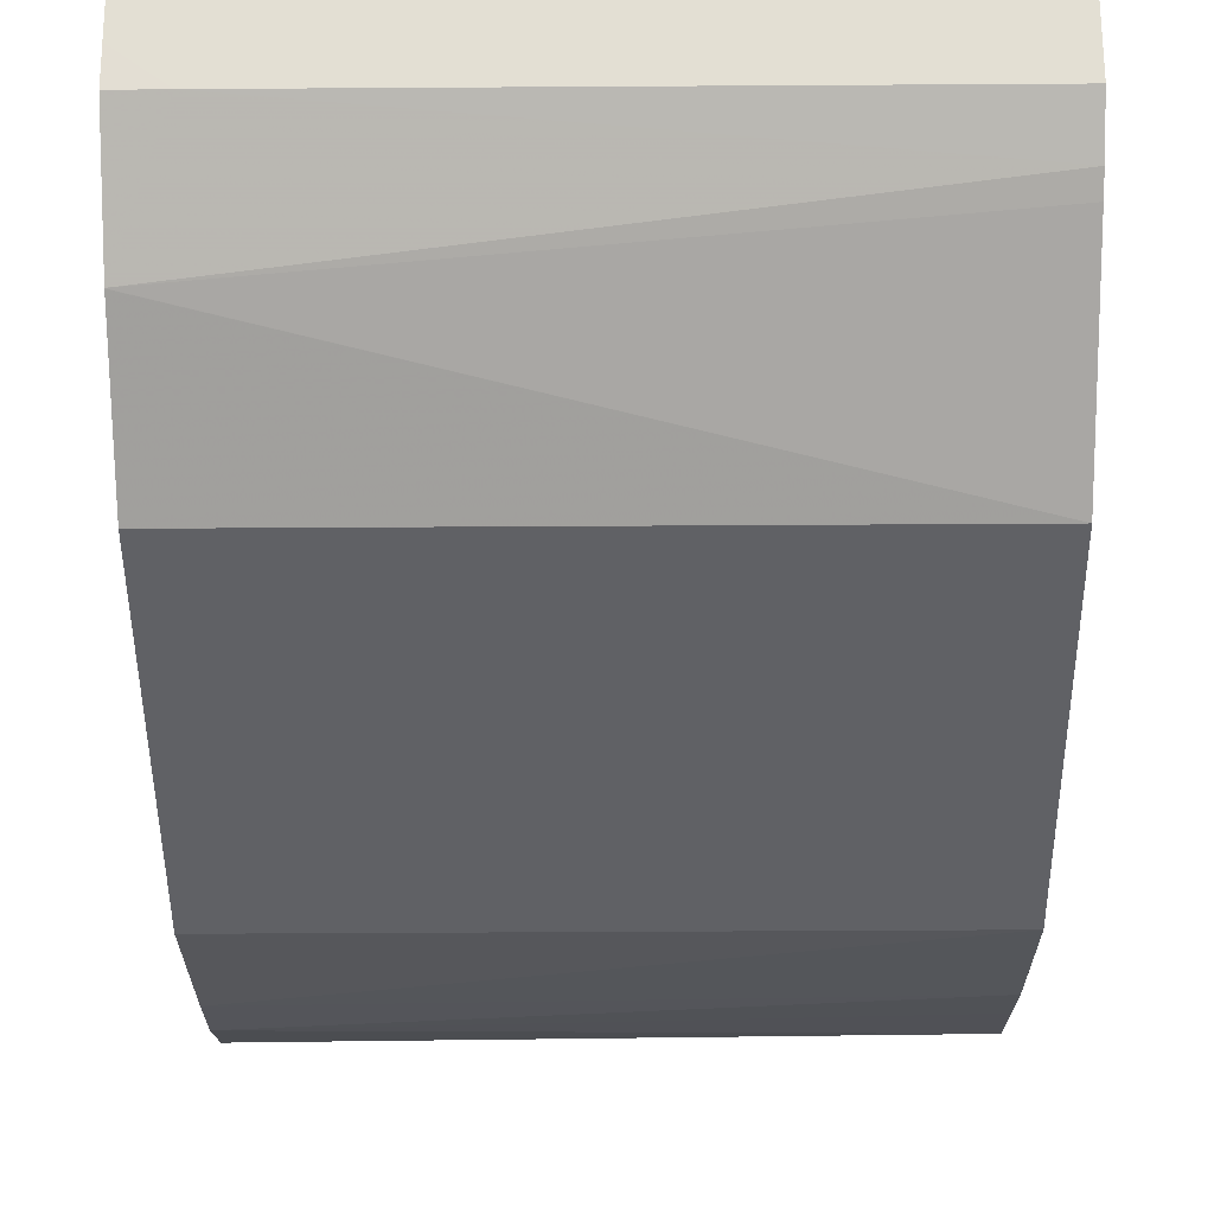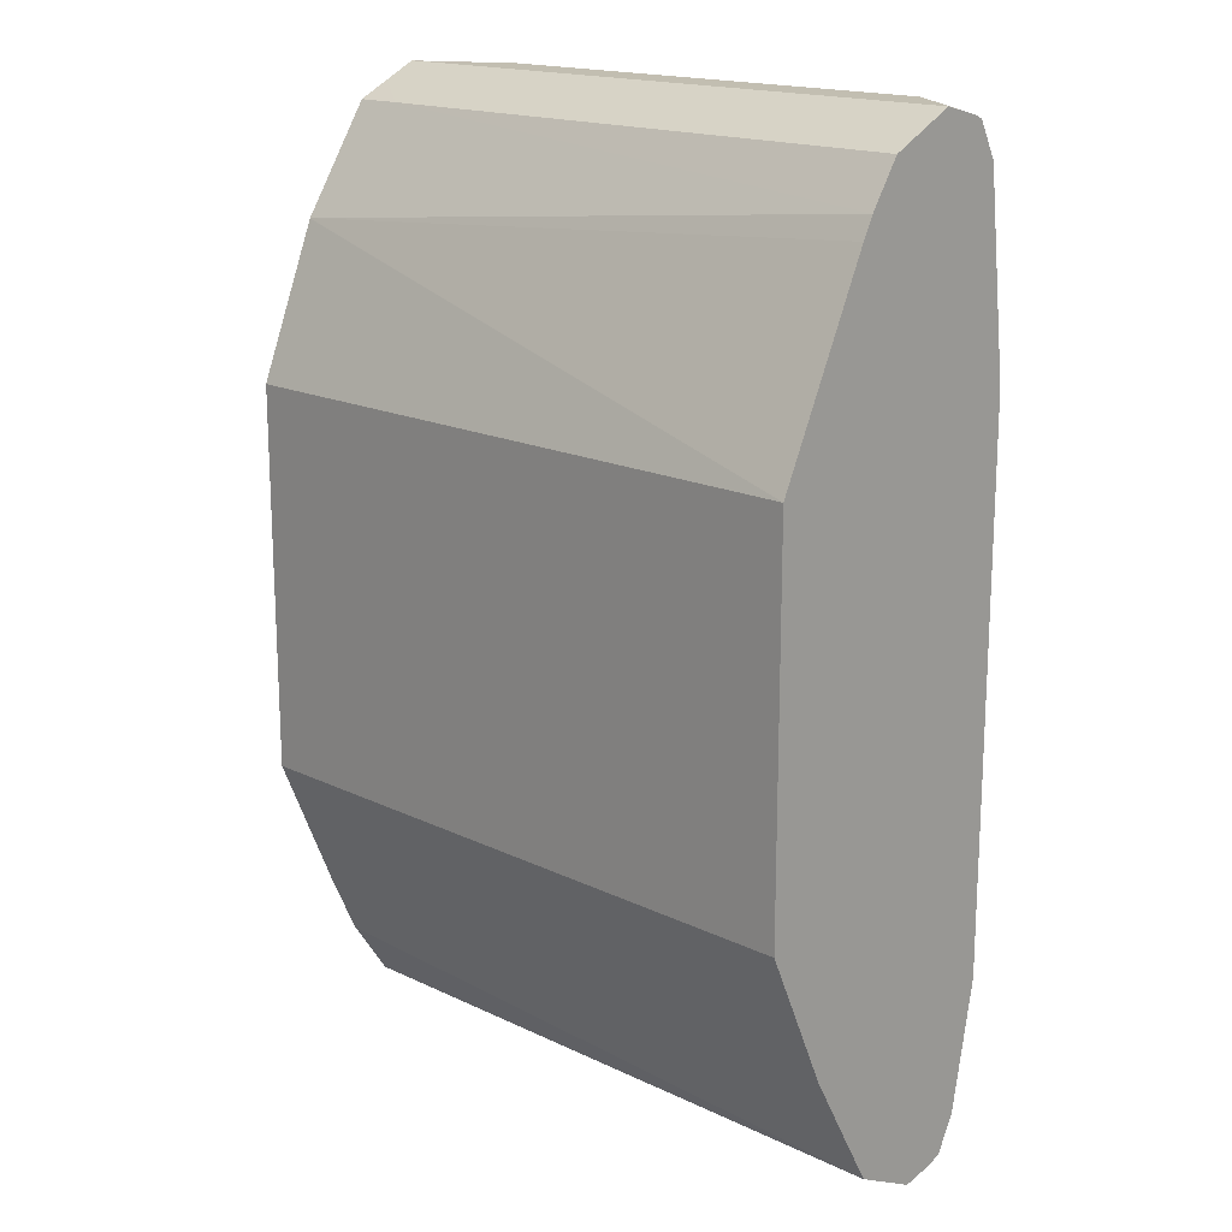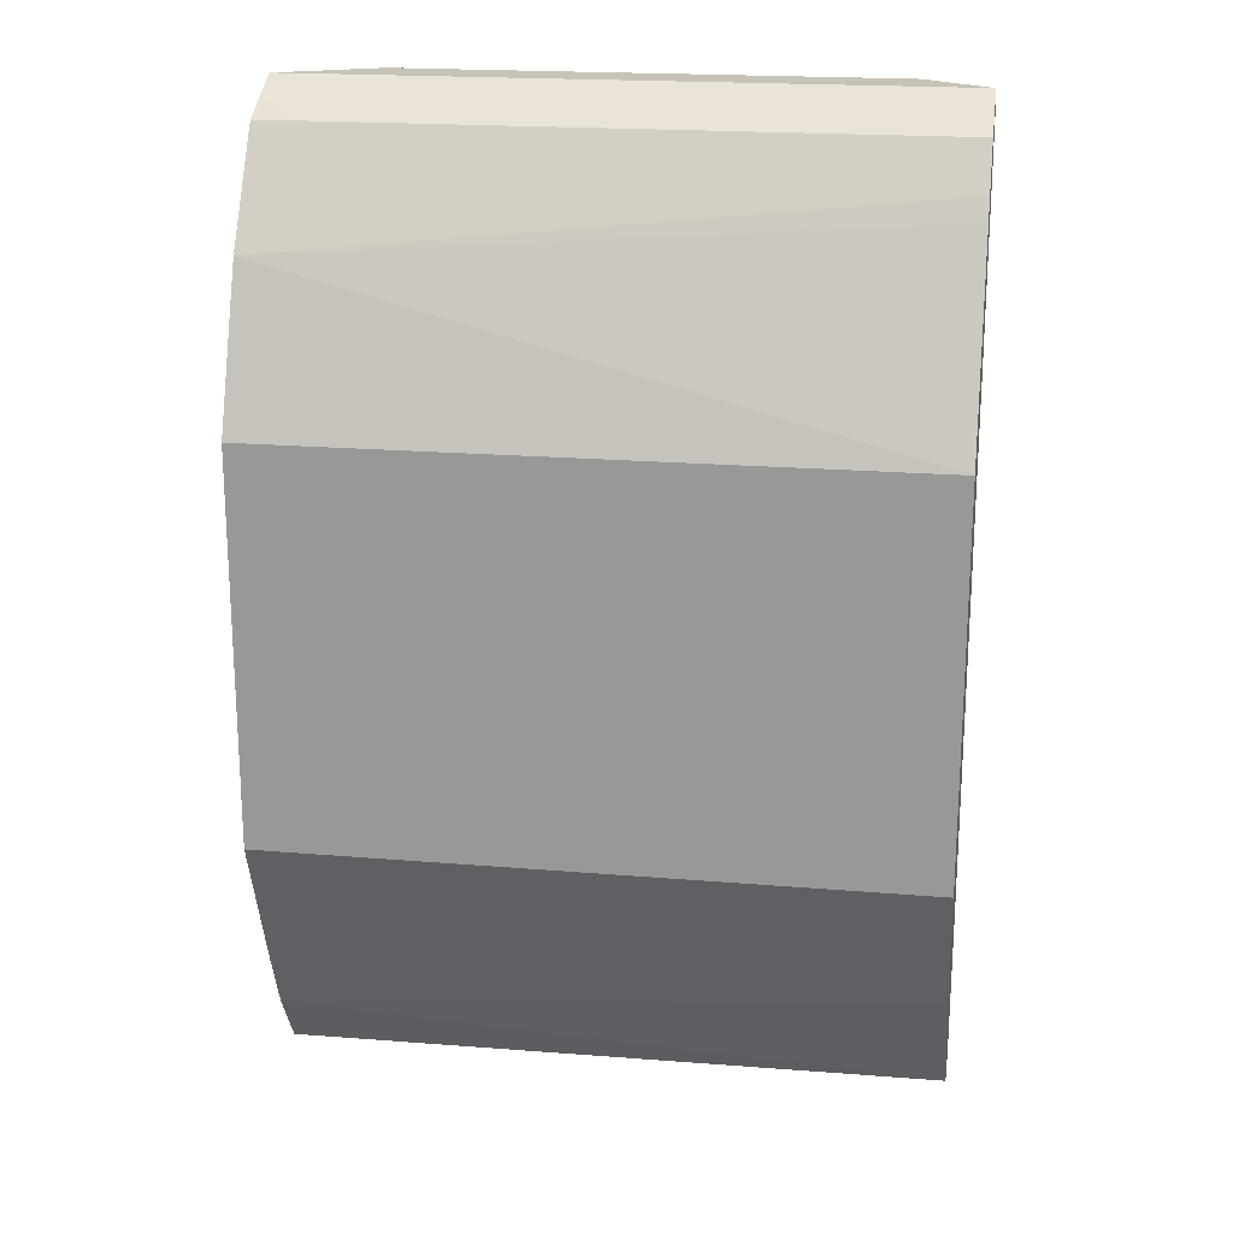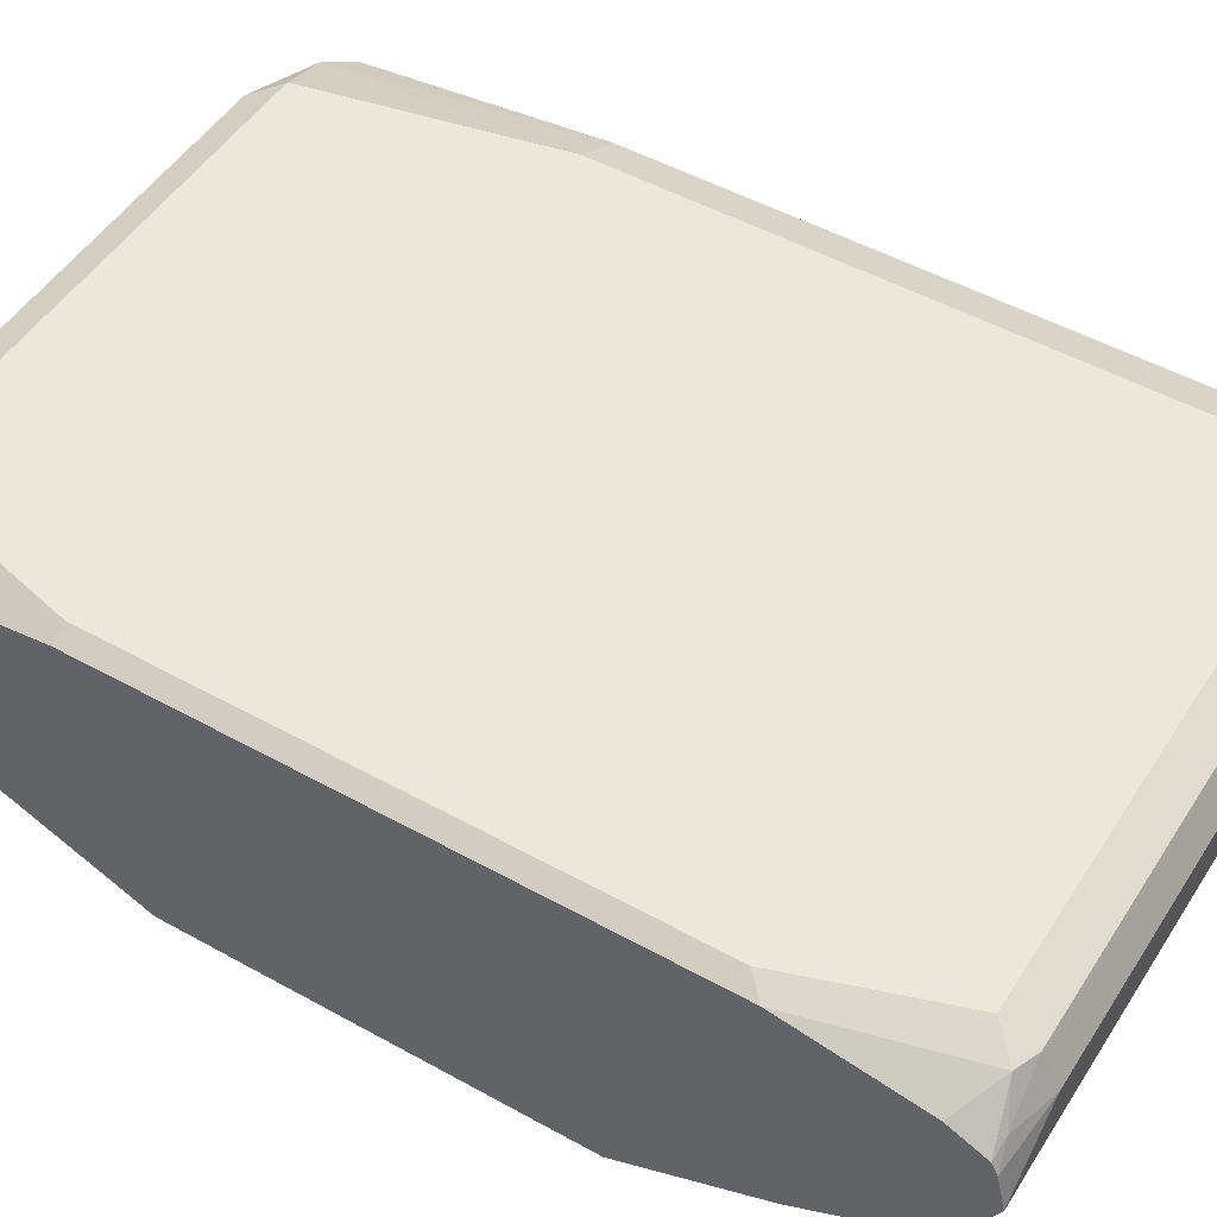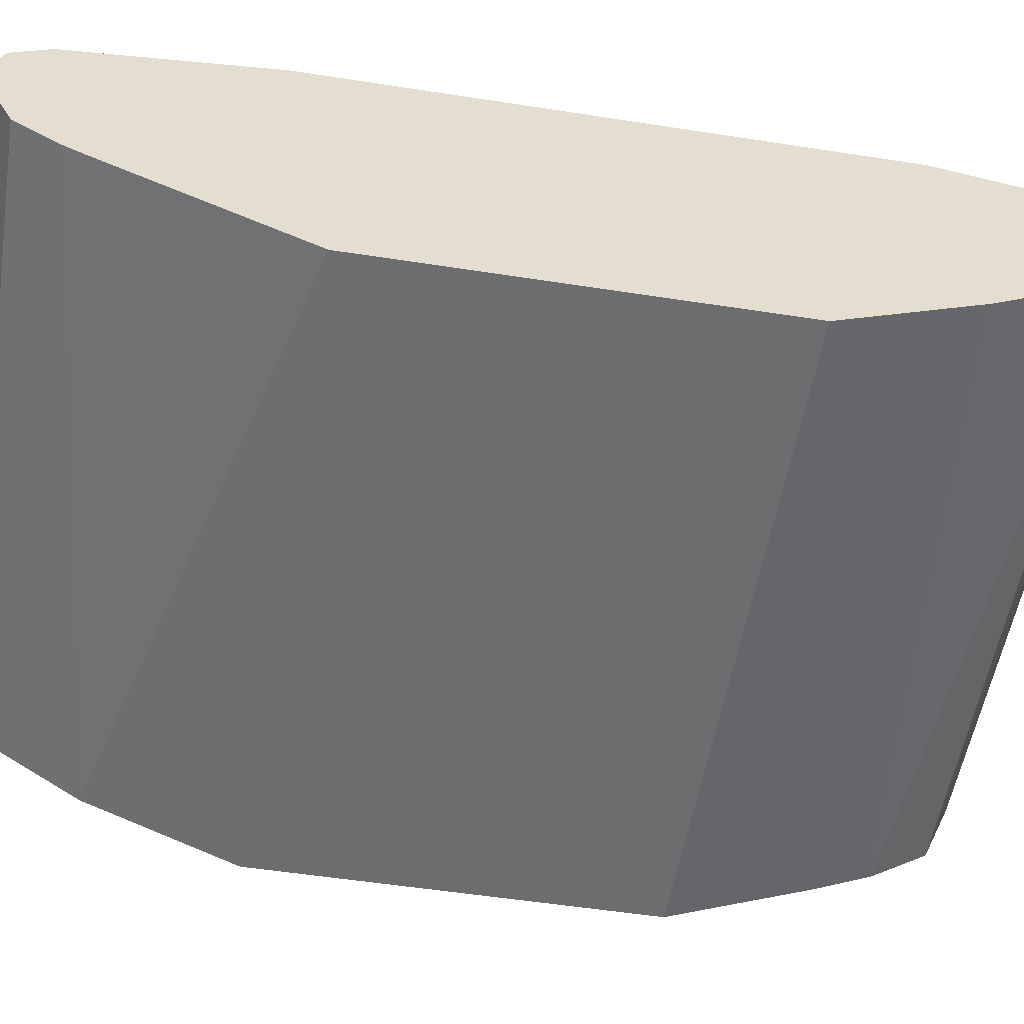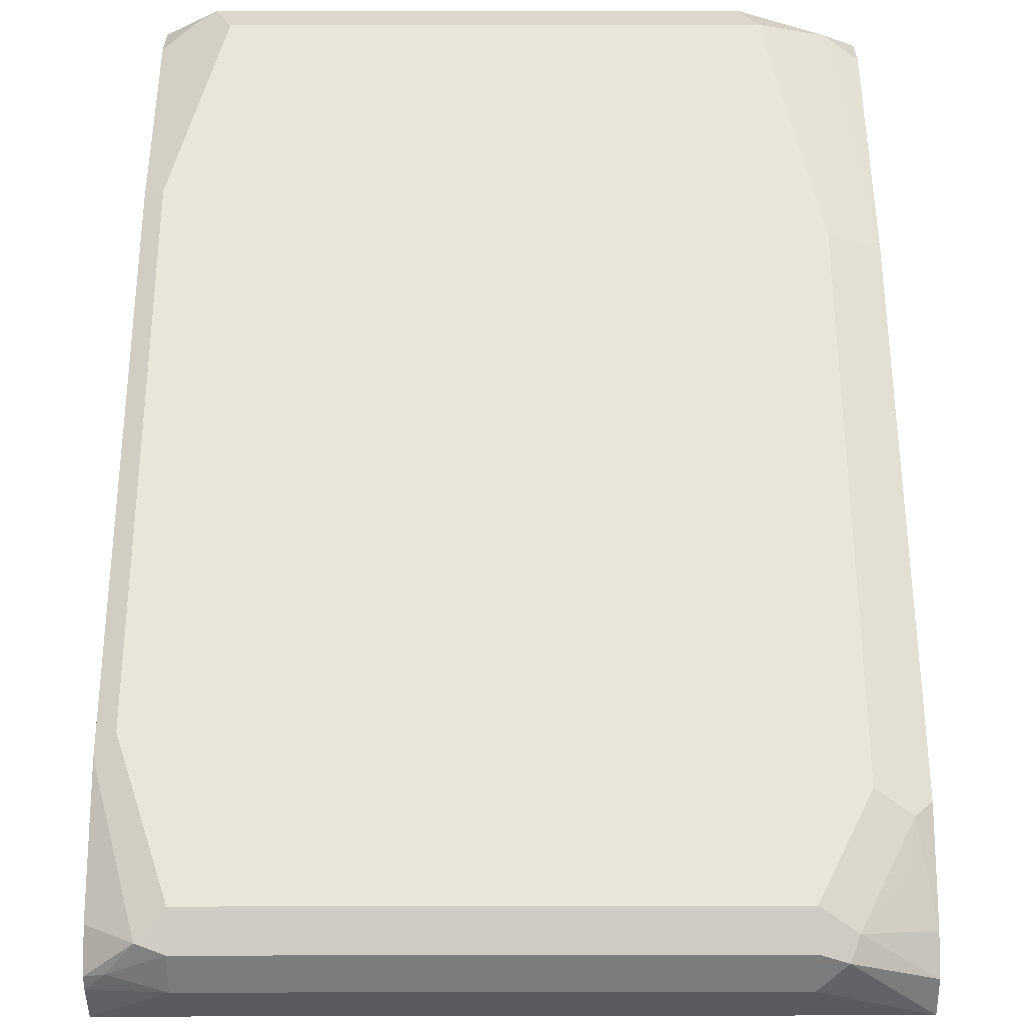
<metadata>
{"format":"obj","ext":"obj","renderer":"f3d","projection":"perspective","resolution":1024,"background":"white","views":[{"elev":-49.7,"azim":-179.6,"up":"+Z"},{"elev":17.1,"azim":-135.8,"up":"+Y"},{"elev":19.8,"azim":-171.1,"up":"+Y"},{"elev":49.7,"azim":-58.5,"up":"+Z"},{"elev":-53.9,"azim":-99.4,"up":"+Z"},{"elev":58.0,"azim":-0.1,"up":"+Z"}]}
</metadata>
<code>
v -0.1255 -0.1974 0.8686
v 0.1381 -0.1974 0.8686
v -0.09869 -0.1974 0.8884
v -0.1255 -0.1942 0.8829
v -0.1255 -0.1847 0.8433
v 0.1381 -0.1855 0.841
v 0.1086 -0.1925 0.8982
v 0.09868 -0.1974 0.8884
v 0.1381 -0.1908 0.8818
v -0.09869 -0.1908 0.9015
v -0.1184 -0.1925 0.8908
v -0.1255 -0.1919 0.8876
v -0.1255 -0.1842 0.8423
v 0.1381 -0.1619 0.8252
v 0.09868 -0.1908 0.9015
v 0.1118 -0.1842 0.9015
v 0.09868 -0.1777 0.9081
v 0.1381 -0.1777 0.8884
v -0.1086 -0.1875 0.9032
v -0.1255 -0.1777 0.8947
v -0.1255 -0.1579 0.8276
v -0.1255 -0.1353 0.815
v 0.1381 -0.1383 0.8144
v 0.1381 -0.1776 0.8884
v 0.1283 -0.1629 0.8982
v 0.1316 -0.1447 0.9015
v -0.09869 -0.1777 0.9081
v 0.1184 -0.1382 0.9081
v -0.1255 -0.1255 0.9046
v -0.1255 -0.07896 0.7897
v 0.1381 -0.07896 0.7897
v 0.1381 -0.1383 0.8983
v -0.1184 -0.1184 0.9081
v 0.1184 0.07896 0.9081
v -0.1255 0.09871 0.9046
v -0.1255 0.07896 0.7897
v 0.1381 0.07896 0.7897
v 0.1381 0.07884 0.8983
v -0.1184 0.09871 0.9081
v 0.125 0.1842 0.8949
v 0.09868 0.1777 0.9081
v -0.09869 0.1777 0.9081
v -0.1255 0.1777 0.8947
v -0.1255 0.1579 0.8265
v 0.1381 0.1407 0.8144
v 0.1381 0.1405 0.8143
v 0.1381 0.1777 0.8884
v 0.1086 0.1875 0.8982
v 0.1381 0.1908 0.8818
v 0.09211 0.1908 0.9015
v -0.1053 0.1908 0.9015
v -0.1135 0.1875 0.8982
v -0.1255 0.1922 0.8871
v -0.1255 0.1663 0.8307
v 0.1184 0.1842 0.8423
v 0.1381 0.1842 0.8423
v 0.1381 0.1973 0.8688
v 0.09868 0.1974 0.8884
v -0.09869 0.1974 0.8884
v -0.1255 0.1938 0.8831
v -0.1255 0.1842 0.8423
v 0.1184 0.1974 0.8686
v 0.1381 0.1974 0.8685
v 0.1381 0.1908 0.8555
v -0.1255 0.1974 0.8686
f 30 37 31
f 30 36 37
f 29 33 39
f 29 39 35
f 28 38 34
f 34 38 40
f 16 28 17
f 35 39 42
f 35 42 43
f 28 32 38
f 36 44 45
f 36 45 46
f 34 40 41
f 27 33 29
f 17 28 34
f 24 26 25
f 24 32 26
f 23 30 31
f 22 30 23
f 19 29 20
f 19 27 29
f 17 33 27
f 17 39 33
f 17 42 39
f 17 41 42
f 17 34 41
f 36 46 37
f 17 27 19
f 26 32 28
f 38 47 40
f 58 62 65
f 40 47 49
f 16 26 28
f 59 65 60
f 58 65 59
f 58 63 62
f 57 63 58
f 55 64 56
f 55 63 64
f 55 62 63
f 55 65 62
f 55 61 65
f 54 61 55
f 51 53 52
f 51 60 53
f 51 59 60
f 50 59 51
f 50 58 59
f 49 58 50
f 49 57 58
f 48 49 50
f 45 55 56
f 45 54 55
f 44 54 45
f 43 52 53
f 43 51 52
f 42 51 43
f 41 51 42
f 41 50 51
f 41 48 50
f 40 49 48
f 40 48 41
f 16 25 26
f 2 38 32
f 16 18 24
f 2 37 46
f 2 31 37
f 2 23 31
f 2 14 23
f 2 6 14
f 2 7 8
f 1 6 2
f 1 5 6
f 1 13 5
f 1 21 13
f 1 22 21
f 1 30 22
f 1 36 30
f 2 46 45
f 1 44 36
f 1 65 61
f 1 60 65
f 1 53 60
f 1 43 53
f 1 35 43
f 1 29 35
f 1 20 29
f 1 12 20
f 1 4 12
f 1 3 4
f 1 8 3
f 1 2 8
f 16 24 25
f 1 61 54
f 2 45 56
f 1 54 44
f 2 64 63
f 15 17 19
f 2 56 64
f 14 22 23
f 14 21 22
f 13 21 14
f 12 19 20
f 11 19 12
f 10 19 11
f 9 18 16
f 7 17 15
f 7 16 17
f 7 9 16
f 7 15 10
f 6 13 14
f 10 15 19
f 5 13 6
f 2 63 57
f 2 57 49
f 2 49 47
f 2 47 38
f 2 32 24
f 2 18 9
f 2 24 18
f 3 8 7
f 3 7 10
f 3 10 11
f 3 11 4
f 4 11 12
f 2 9 7

</code>
